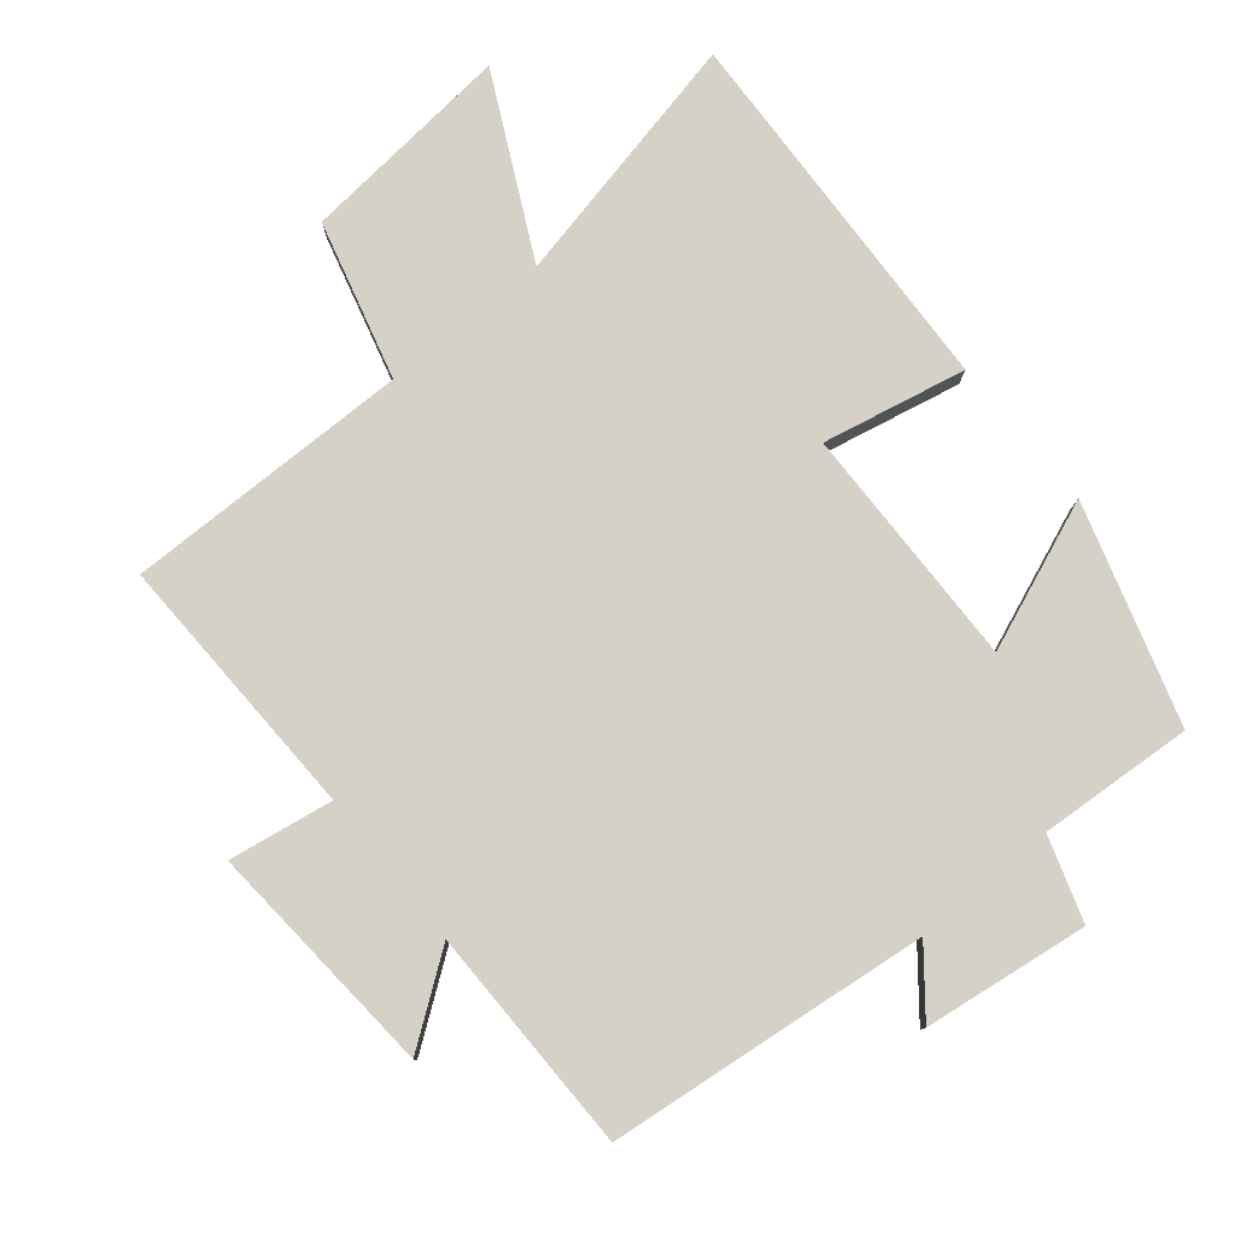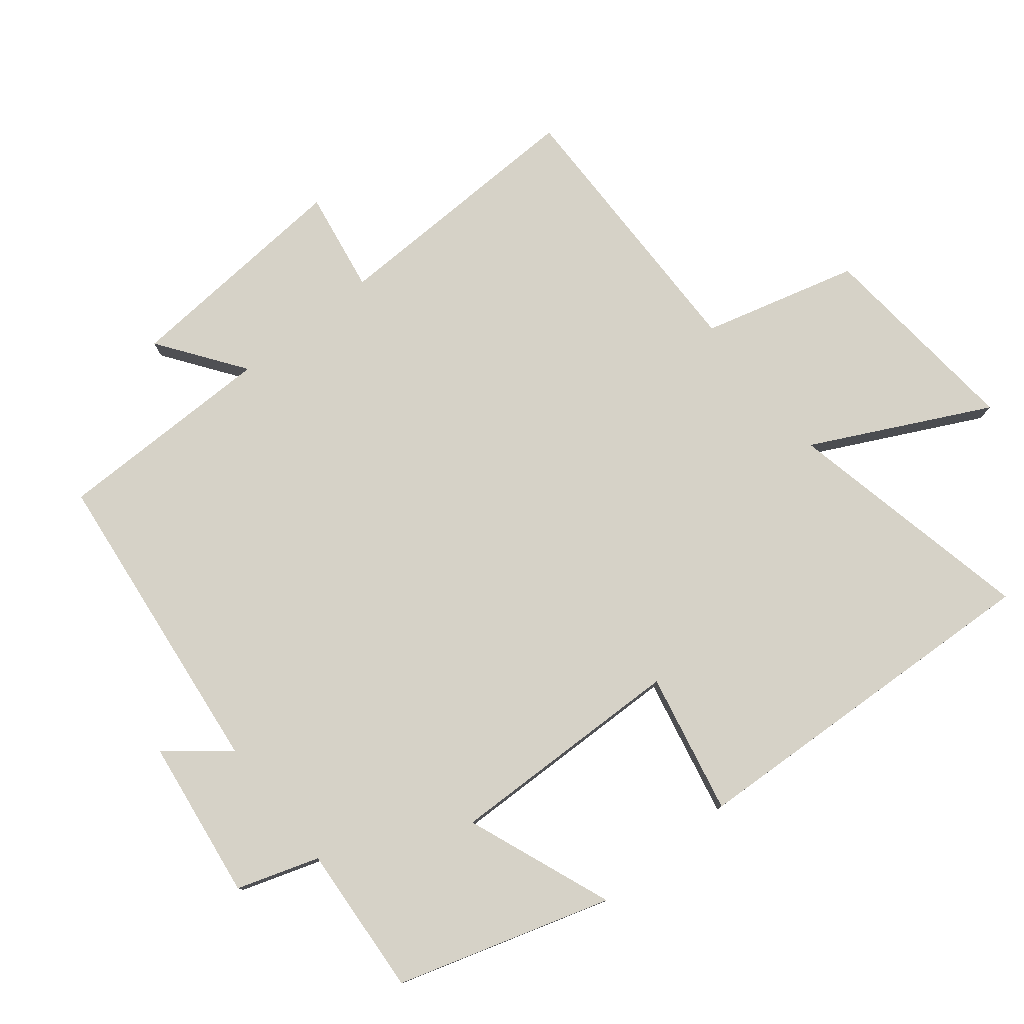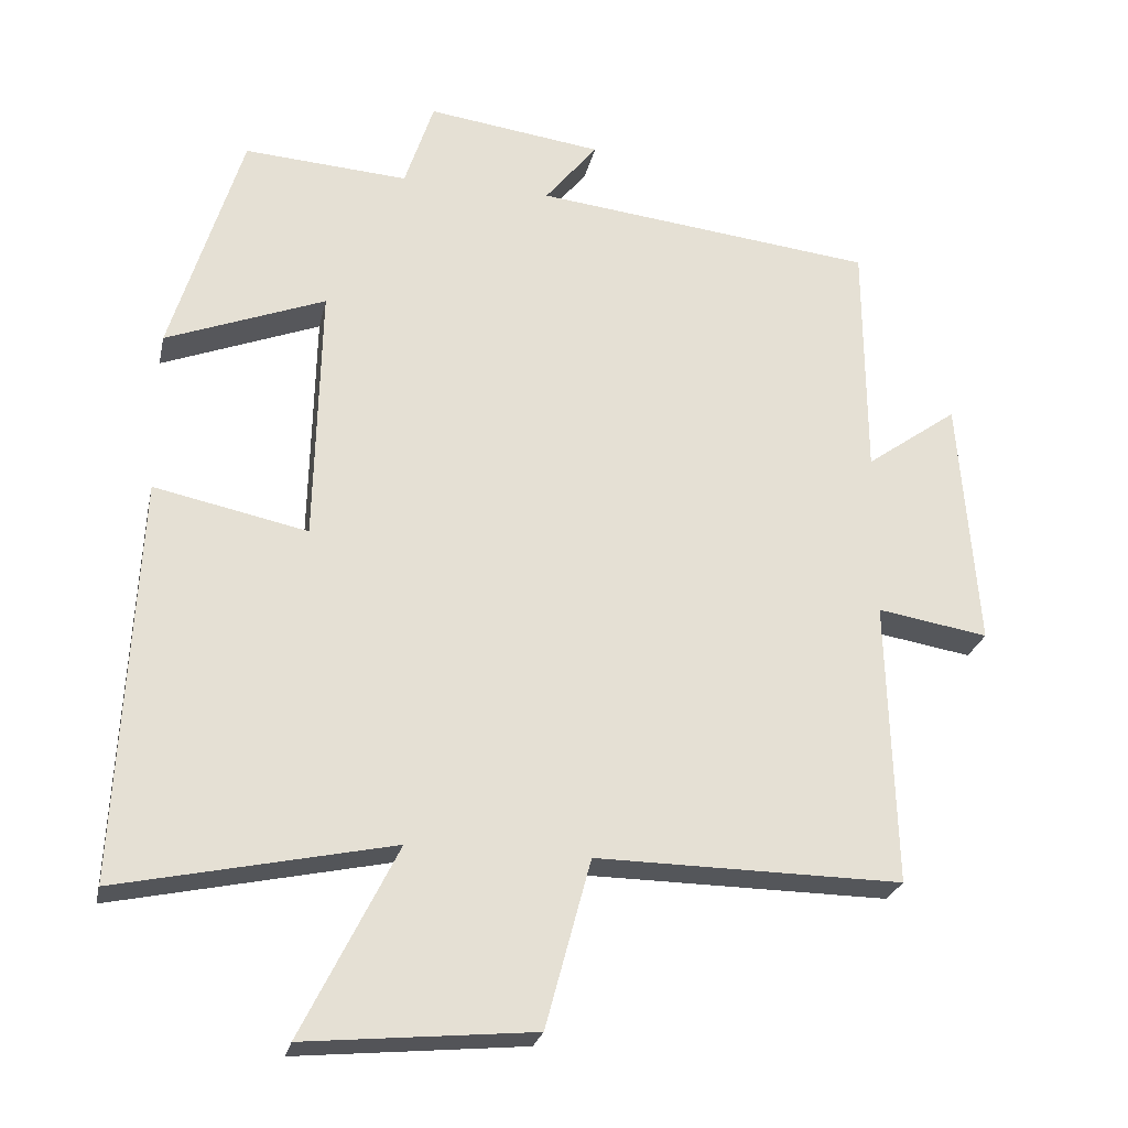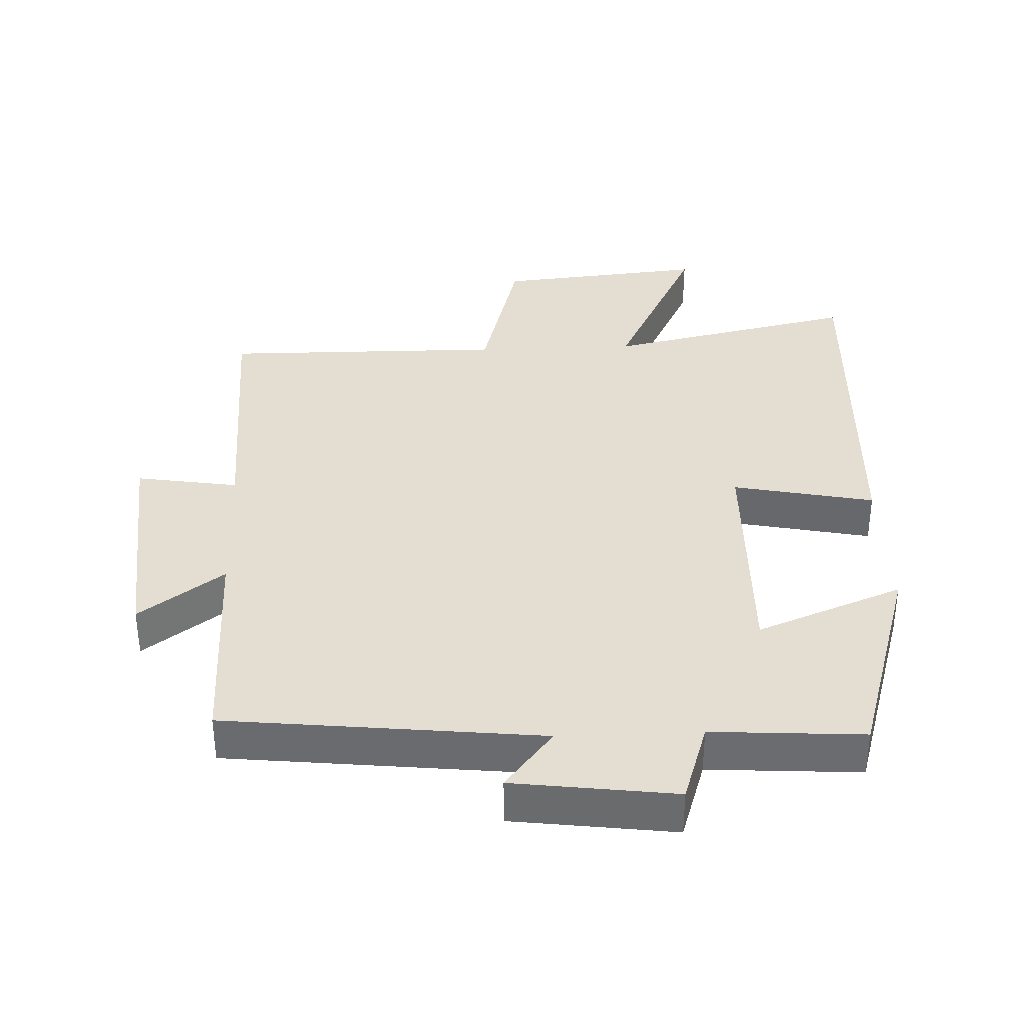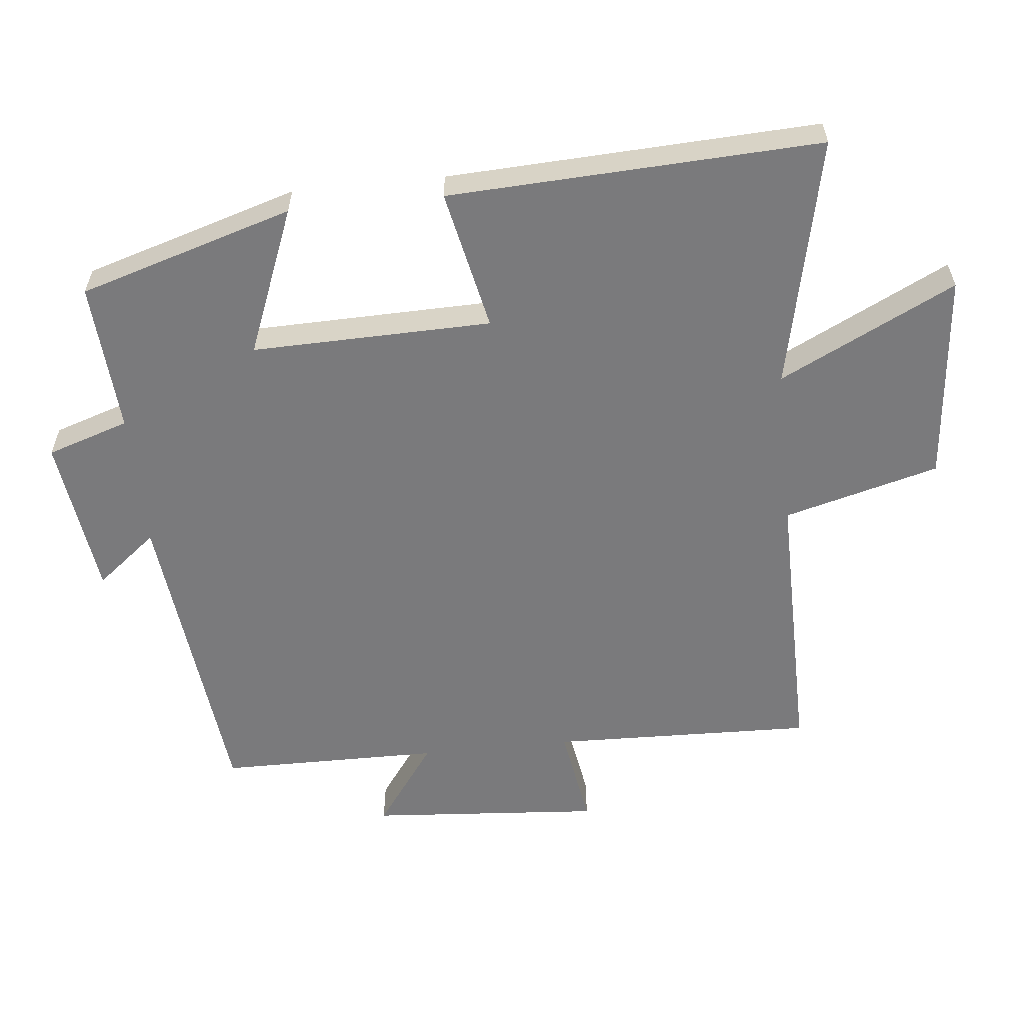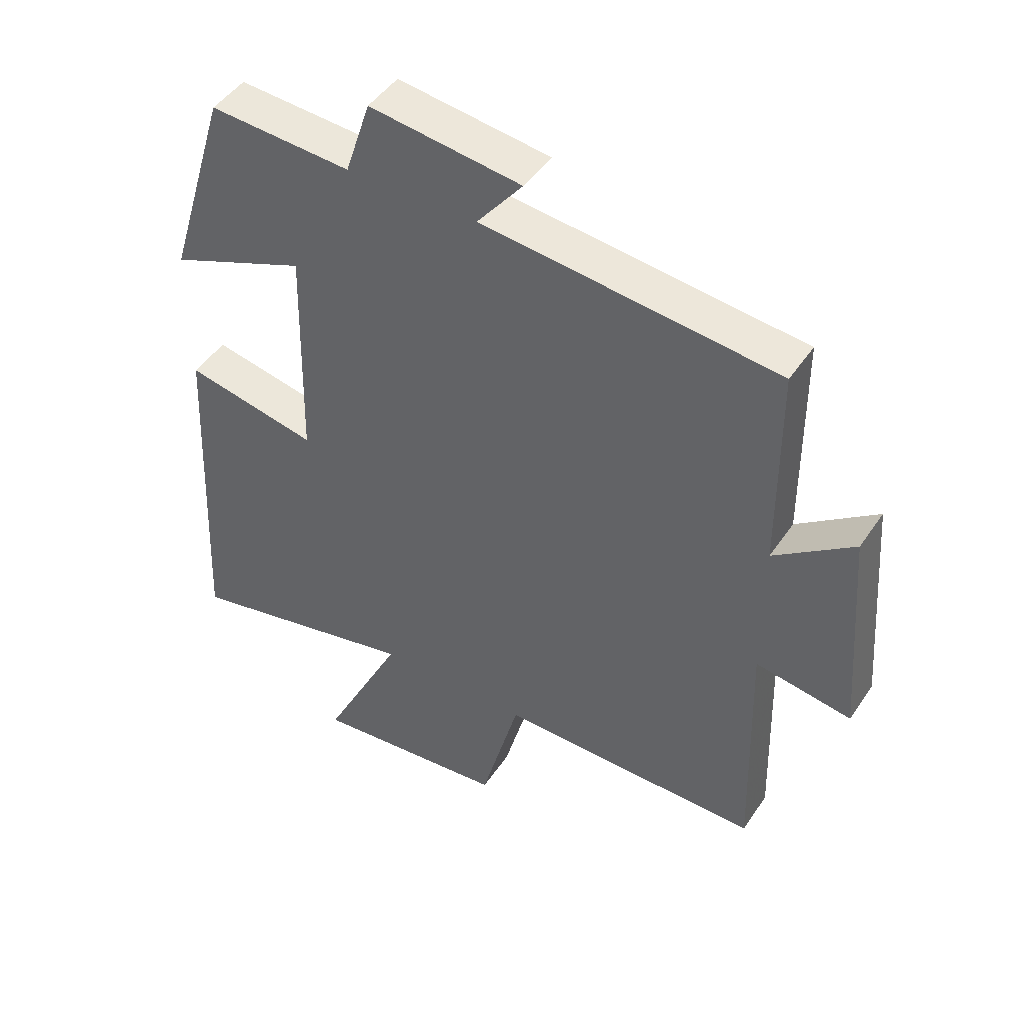
<metadata>
{"format":"obj","ext":"obj","renderer":"f3d","projection":"perspective","resolution":1024,"background":"white","views":[{"elev":79.2,"azim":-39.5,"up":"+Y"},{"elev":78.5,"azim":51.4,"up":"+Y"},{"elev":-25.4,"azim":167.9,"up":"+Z"},{"elev":36.1,"azim":-2.4,"up":"+Y"},{"elev":-58.2,"azim":95.9,"up":"+Y"},{"elev":46.4,"azim":-148.0,"up":"+Z"}]}
</metadata>
<code>
v 0.403 0.07 0.515
v 0.5 0.07 0.197
v 0.282 0.07 0.283
v 0.29 0.07 -0.073
v 0.5 0.07 -0.029
v 0.526 0.07 -0.581
v 0.152 0.07 -0.5
v 0.282 0.07 -0.761
v -0.03 0.07 -0.731
v -0.092 0.07 -0.5
v -0.511 0.07 -0.504
v -0.5 0.07 -0.112
v -0.652 0.07 -0.137
v -0.626 0.07 0.209
v -0.5 0.07 0.118
v -0.498 0.07 0.448
v -0.03 0.07 0.5
v -0.102 0.07 0.59
v 0.138 0.07 0.622
v 0.178 0.07 0.5
v 0.403 0 0.515
v 0.5 0 0.197
v 0.282 0 0.283
v 0.29 0 -0.073
v 0.5 0 -0.029
v 0.526 0 -0.581
v 0.152 0 -0.5
v 0.282 0 -0.761
v -0.03 0 -0.731
v -0.092 0 -0.5
v -0.511 0 -0.504
v -0.5 0 -0.112
v -0.652 0 -0.137
v -0.626 0 0.209
v -0.5 0 0.118
v -0.498 0 0.448
v -0.03 0 0.5
v -0.102 0 0.59
v 0.138 0 0.622
v 0.178 0 0.5
f 17 18 19 20
f 15 16 17 20
f 15 20 1
f 12 13 14 15
f 12 15 1
f 10 11 12
f 7 8 9 10
f 7 10 12
f 4 5 6 7
f 3 4 7 12
f 1 2 3
f 1 3 12
f 40 39 38 37
f 40 37 36 35
f 21 40 35
f 35 34 33 32
f 21 35 32
f 32 31 30
f 30 29 28 27
f 32 30 27
f 27 26 25 24
f 32 27 24 23
f 23 22 21
f 32 23 21
f 1 21 22 2
f 2 22 23 3
f 3 23 24 4
f 4 24 25 5
f 5 25 26 6
f 6 26 27 7
f 7 27 28 8
f 8 28 29 9
f 9 29 30 10
f 10 30 31 11
f 11 31 32 12
f 12 32 33 13
f 13 33 34 14
f 14 34 35 15
f 15 35 36 16
f 16 36 37 17
f 17 37 38 18
f 18 38 39 19
f 19 39 40 20
f 20 40 21 1

</code>
